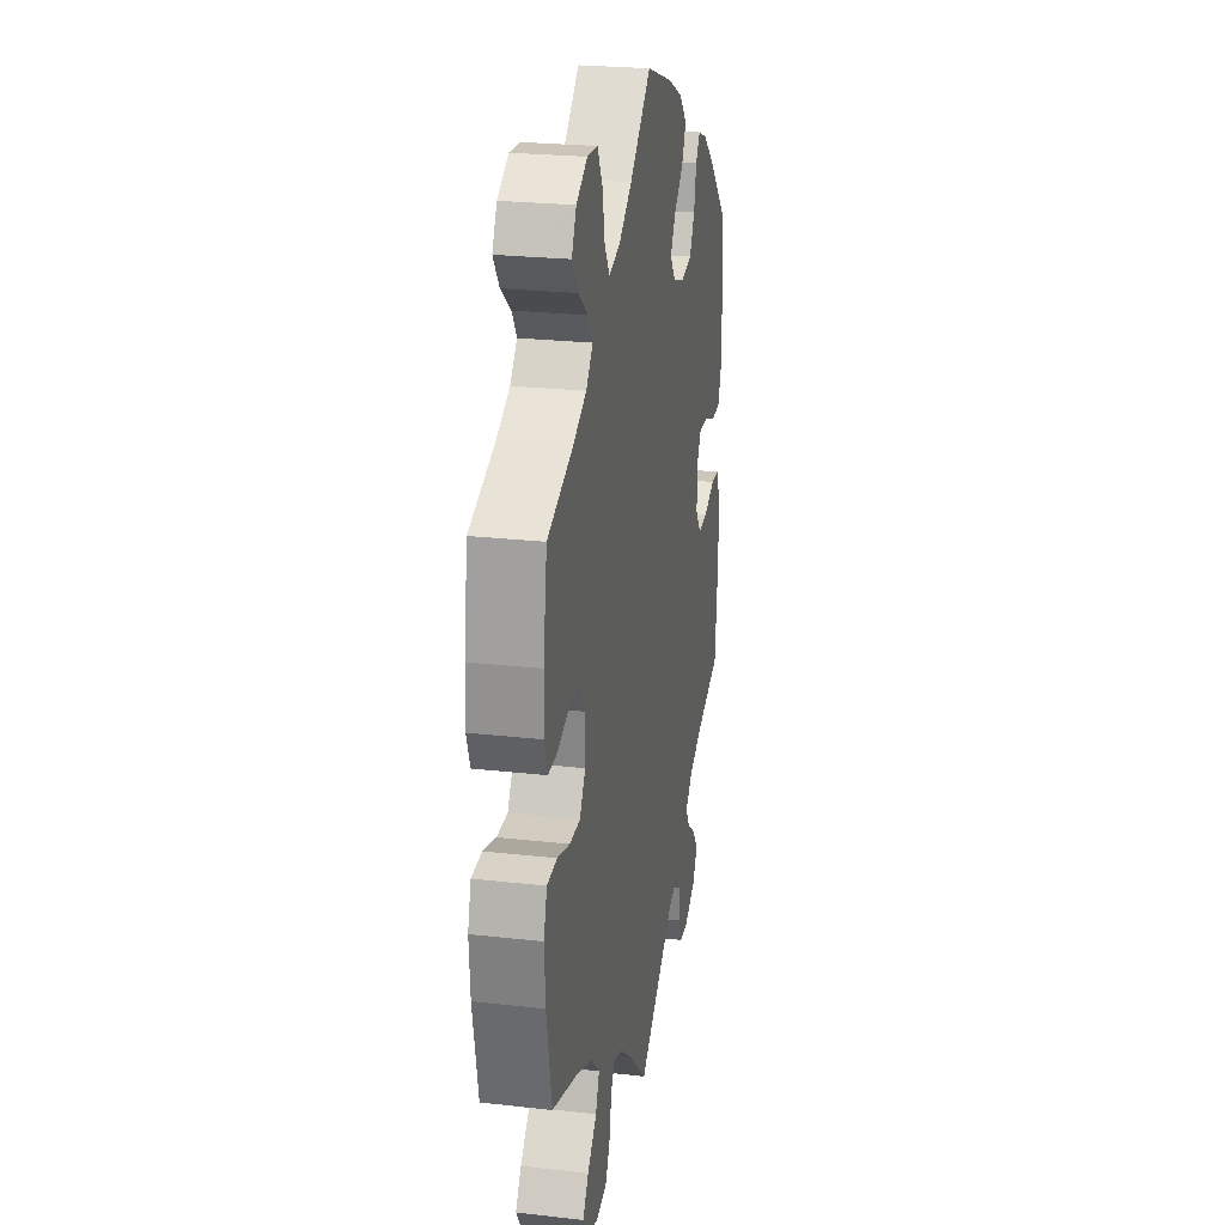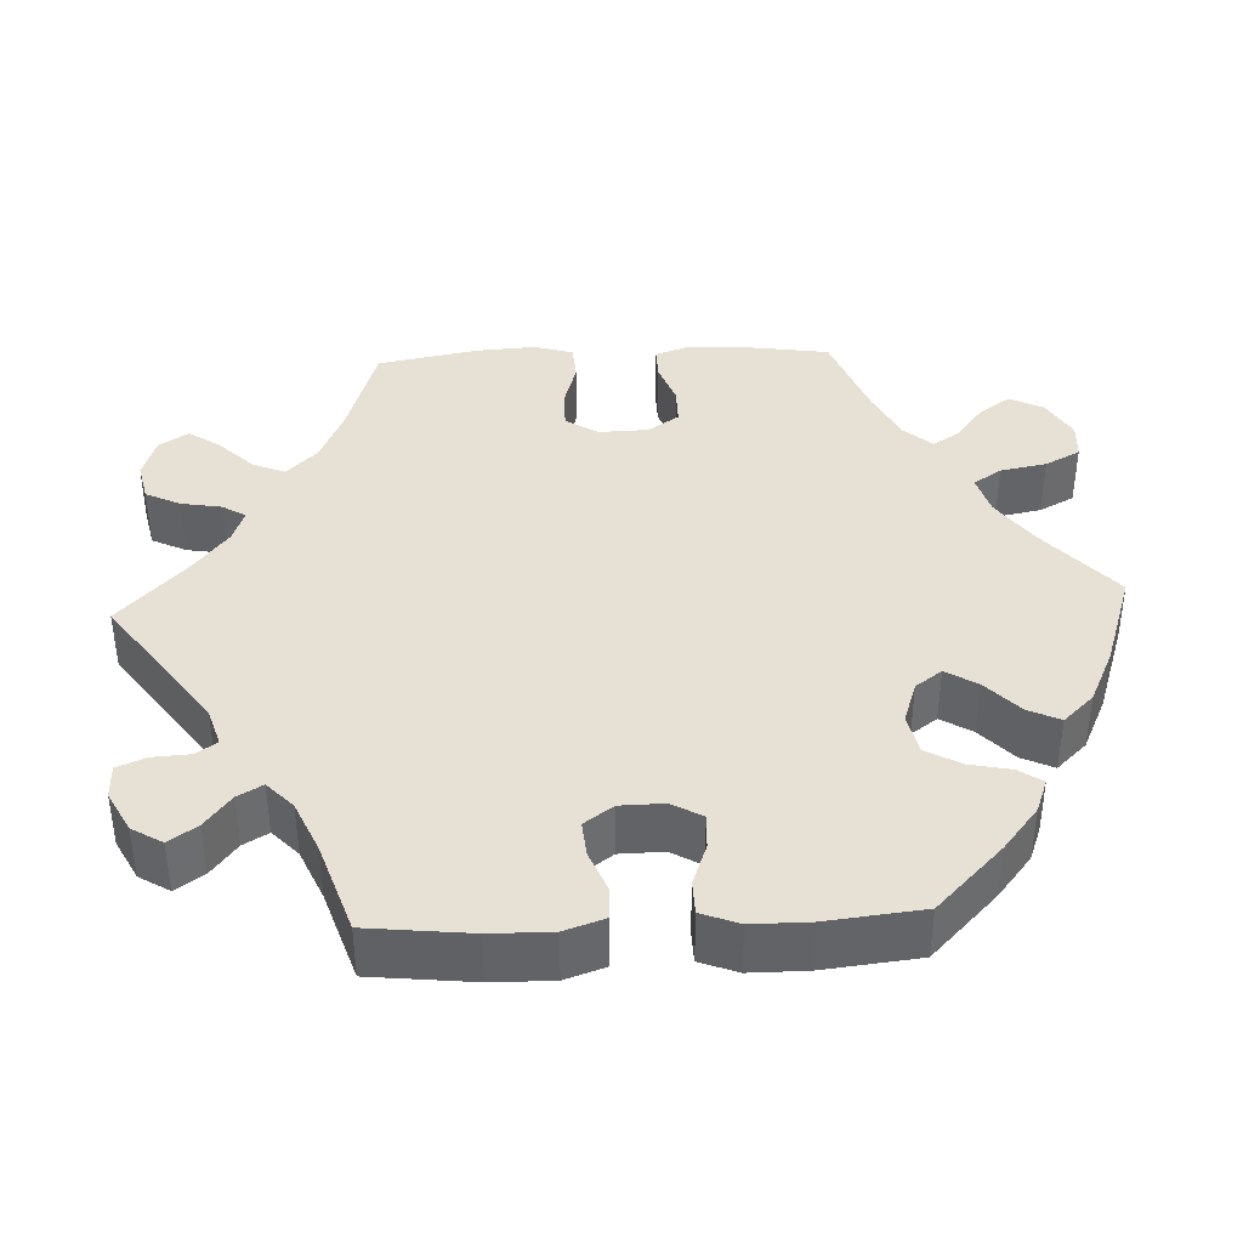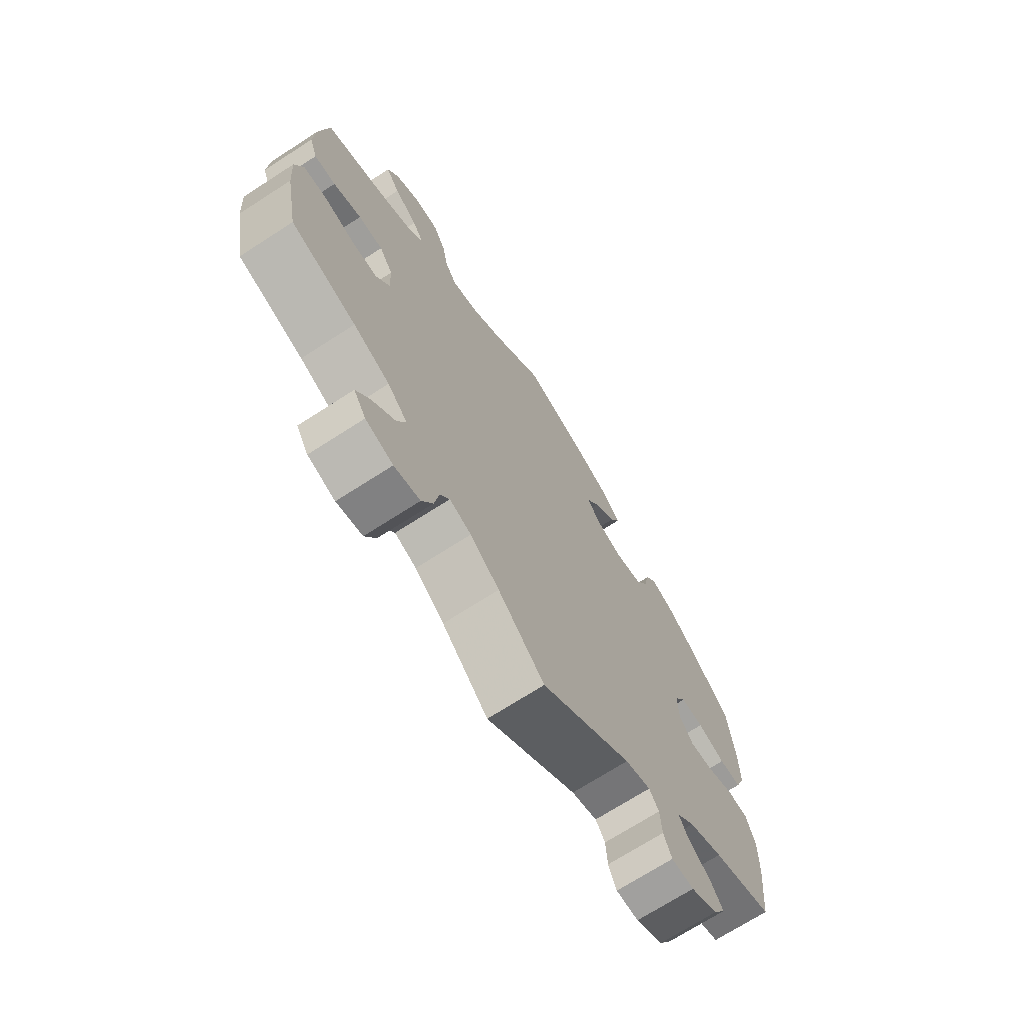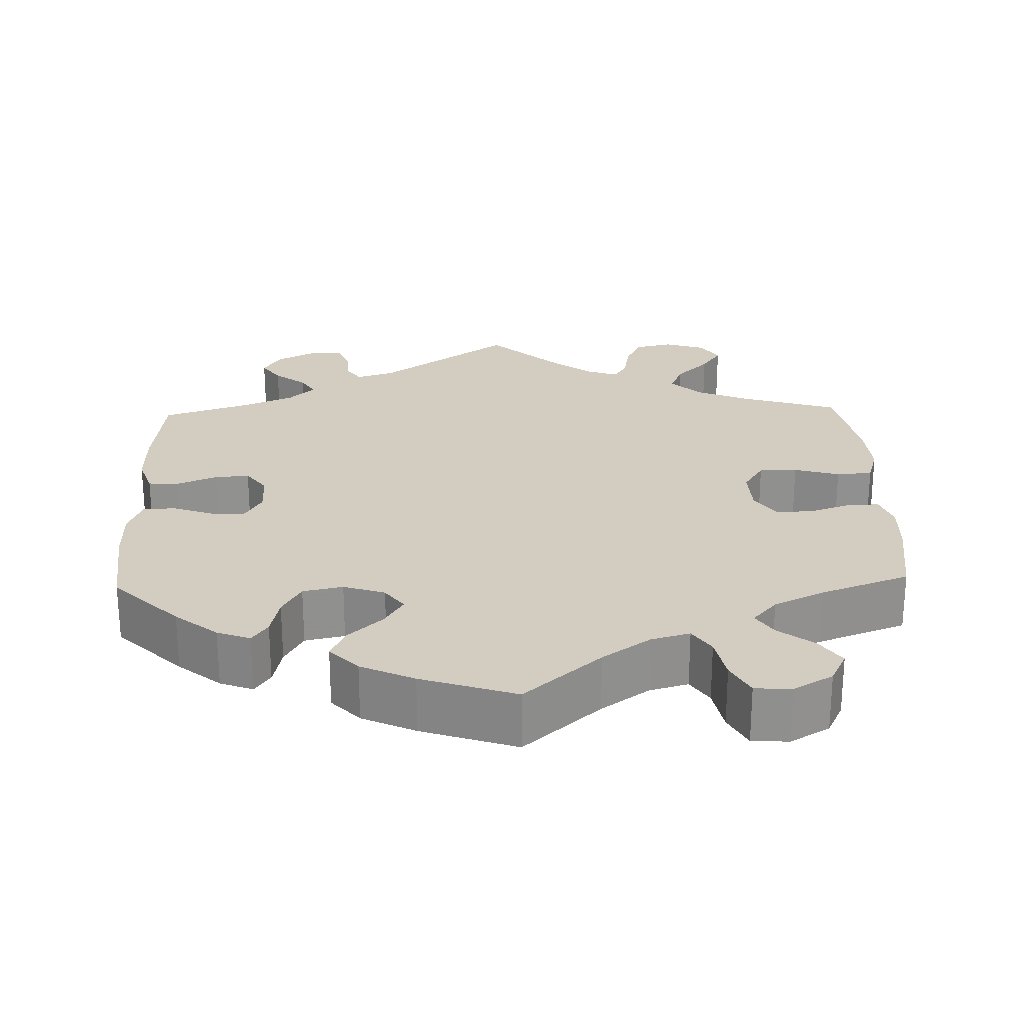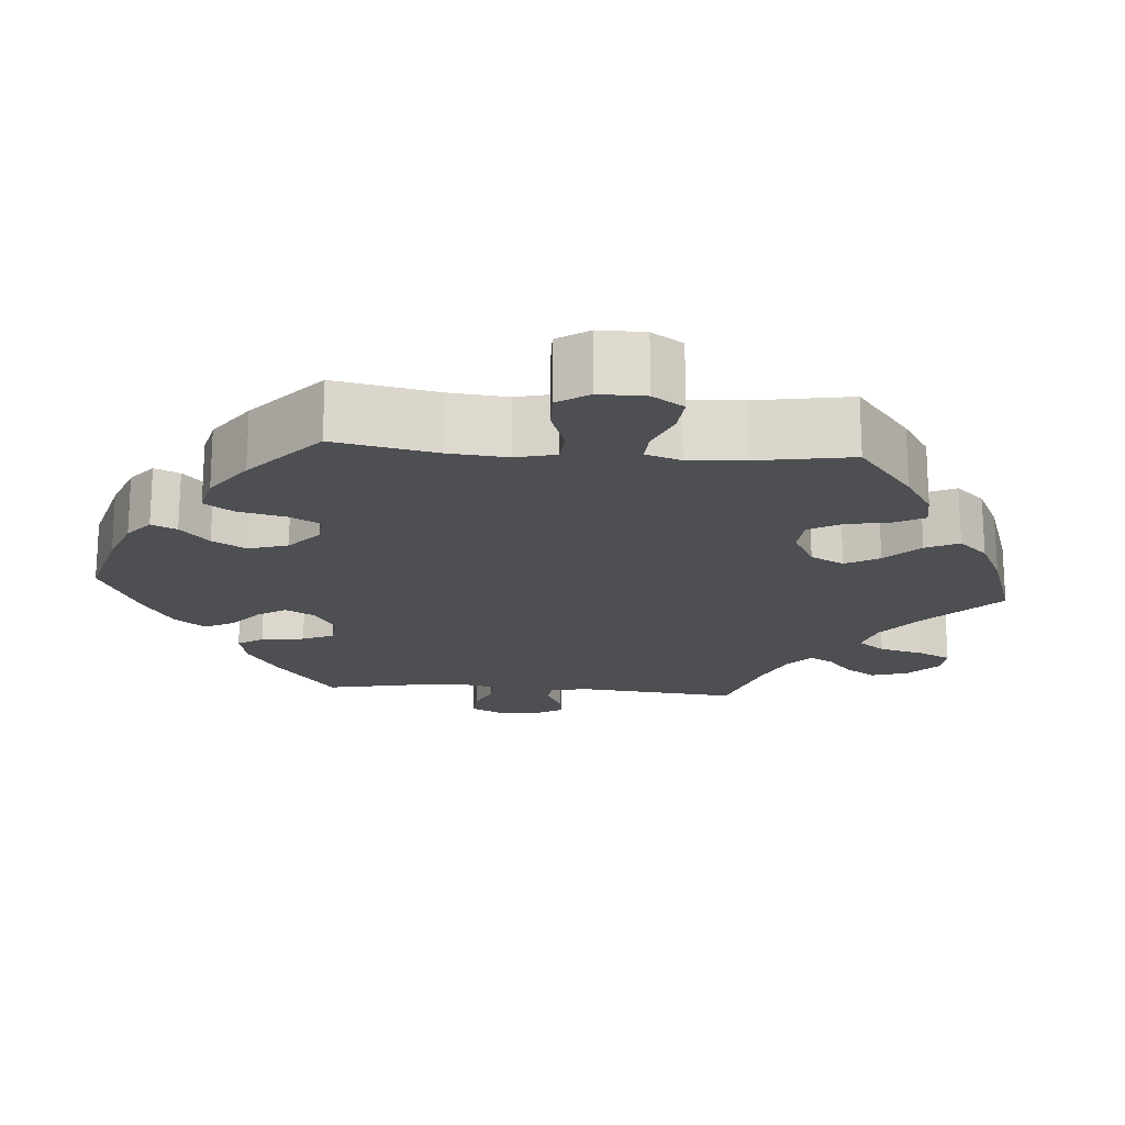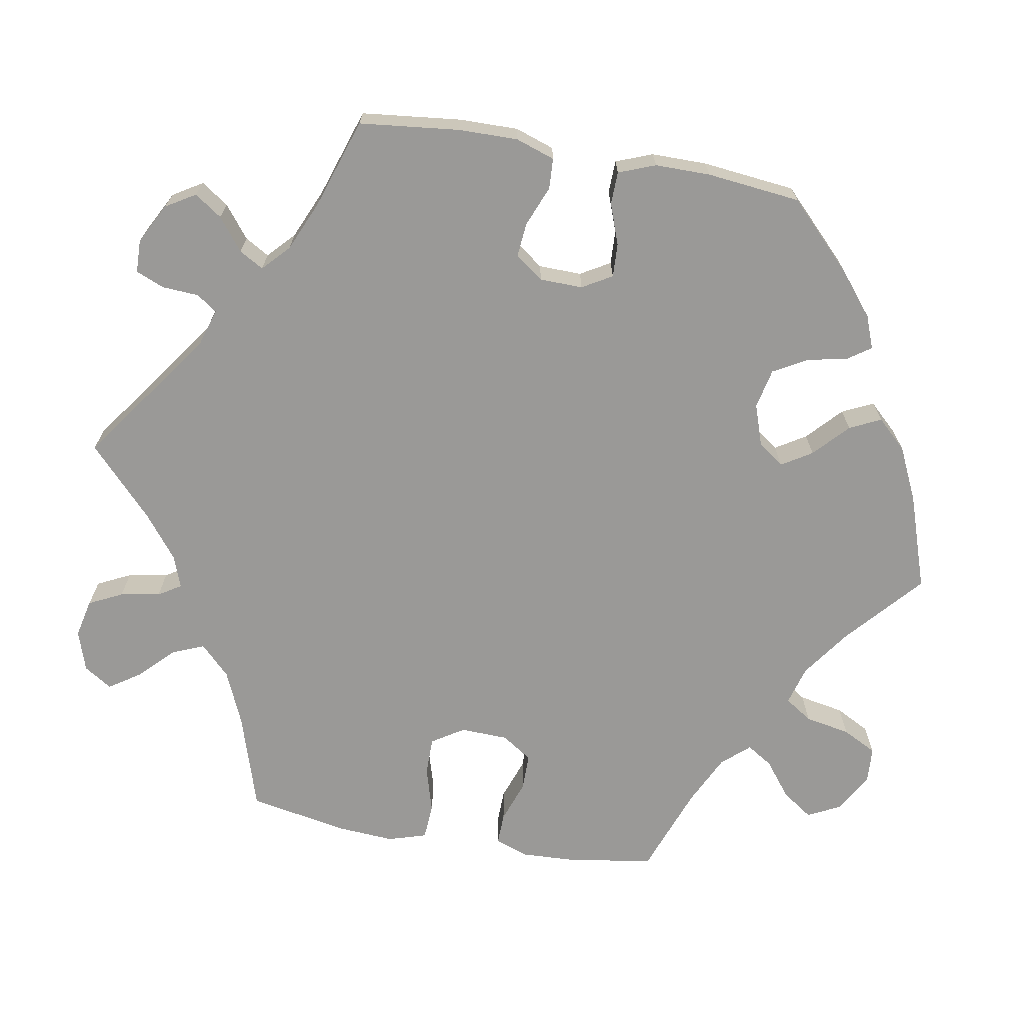
<metadata>
{"format":"obj","ext":"obj","renderer":"f3d","projection":"perspective","resolution":1024,"background":"white","views":[{"elev":24.4,"azim":100.6,"up":"+Z"},{"elev":39.3,"azim":-92.6,"up":"+Y"},{"elev":-70.8,"azim":122.8,"up":"+Z"},{"elev":24.6,"azim":-1.8,"up":"+Y"},{"elev":-18.1,"azim":25.3,"up":"+Y"},{"elev":-69.0,"azim":-100.0,"up":"+Y"}]}
</metadata>
<code>
v 0.517 0.07 0.177
v 0.52 0.07 0.11
v 0.505 0.07 0.067
v 0.464 0.07 0.068
v 0.41 0.07 0.087
v 0.363 0.07 0.087
v 0.337 0.07 0.048
v 0.335 0.07 -0.013
v 0.361 0.07 -0.054
v 0.41 0.07 -0.054
v 0.468 0.07 -0.037
v 0.514 0.07 -0.04
v 0.529 0.07 -0.089
v 0.524 0.07 -0.163
v 0.5 0.07 -0.289
v 0.376 0.07 -0.328
v 0.307 0.07 -0.358
v 0.269 0.07 -0.396
v 0.286 0.07 -0.437
v 0.329 0.07 -0.48
v 0.355 0.07 -0.519
v 0.332 0.07 -0.555
v 0.28 0.07 -0.572
v 0.231 0.07 -0.561
v 0.21 0.07 -0.518
v 0.201 0.07 -0.467
v 0.183 0.07 -0.438
v 0.142 0.07 -0.453
v 0.087 0.07 -0.496
v 0 0.07 -0.578
v -0.171 0.07 -0.455
v -0.219 0.07 -0.44
v -0.237 0.07 -0.466
v -0.24 0.07 -0.513
v -0.255 0.07 -0.549
v -0.297 0.07 -0.55
v -0.348 0.07 -0.523
v -0.371 0.07 -0.485
v -0.347 0.07 -0.45
v -0.306 0.07 -0.418
v -0.288 0.07 -0.387
v -0.322 0.07 -0.355
v -0.386 0.07 -0.327
v -0.5 0.07 -0.289
v -0.514 0.07 -0.161
v -0.515 0.07 -0.085
v -0.498 0.07 -0.035
v -0.459 0.07 -0.033
v -0.407 0.07 -0.054
v -0.363 0.07 -0.058
v -0.337 0.07 -0.022
v -0.336 0.07 0.033
v -0.358 0.07 0.071
v -0.401 0.07 0.069
v -0.453 0.07 0.05
v -0.495 0.07 0.051
v -0.513 0.07 0.098
v -0.513 0.07 0.169
v -0.5 0.07 0.289
v -0.417 0.07 0.371
v -0.363 0.07 0.415
v -0.321 0.07 0.431
v -0.301 0.07 0.402
v -0.29 0.07 0.35
v -0.266 0.07 0.307
v -0.215 0.07 0.296
v -0.162 0.07 0.314
v -0.138 0.07 0.347
v -0.162 0.07 0.386
v -0.206 0.07 0.427
v -0.225 0.07 0.467
v -0.189 0.07 0.505
v -0.121 0.07 0.537
v 0 0.07 0.578
v 0.098 0.07 0.492
v 0.159 0.07 0.449
v 0.209 0.07 0.435
v 0.232 0.07 0.47
v 0.243 0.07 0.528
v 0.266 0.07 0.572
v 0.313 0.07 0.575
v 0.363 0.07 0.546
v 0.384 0.07 0.504
v 0.357 0.07 0.465
v 0.312 0.07 0.43
v 0.291 0.07 0.397
v 0.322 0.07 0.362
v 0.386 0.07 0.331
v 0.5 0.07 0.289
v 0.517 0 0.177
v 0.52 0 0.11
v 0.505 0 0.067
v 0.464 0 0.068
v 0.41 0 0.087
v 0.363 0 0.087
v 0.337 0 0.048
v 0.335 0 -0.013
v 0.361 0 -0.054
v 0.41 0 -0.054
v 0.468 0 -0.037
v 0.514 0 -0.04
v 0.529 0 -0.089
v 0.524 0 -0.163
v 0.5 0 -0.289
v 0.376 0 -0.328
v 0.307 0 -0.358
v 0.269 0 -0.396
v 0.286 0 -0.437
v 0.329 0 -0.48
v 0.355 0 -0.519
v 0.332 0 -0.555
v 0.28 0 -0.572
v 0.231 0 -0.561
v 0.21 0 -0.518
v 0.201 0 -0.467
v 0.183 0 -0.438
v 0.142 0 -0.453
v 0.087 0 -0.496
v 0 0 -0.578
v -0.171 0 -0.455
v -0.219 0 -0.44
v -0.237 0 -0.466
v -0.24 0 -0.513
v -0.255 0 -0.549
v -0.297 0 -0.55
v -0.348 0 -0.523
v -0.371 0 -0.485
v -0.347 0 -0.45
v -0.306 0 -0.418
v -0.288 0 -0.387
v -0.322 0 -0.355
v -0.386 0 -0.327
v -0.5 0 -0.289
v -0.514 0 -0.161
v -0.515 0 -0.085
v -0.498 0 -0.035
v -0.459 0 -0.033
v -0.407 0 -0.054
v -0.363 0 -0.058
v -0.337 0 -0.022
v -0.336 0 0.033
v -0.358 0 0.071
v -0.401 0 0.069
v -0.453 0 0.05
v -0.495 0 0.051
v -0.513 0 0.098
v -0.513 0 0.169
v -0.5 0 0.289
v -0.417 0 0.371
v -0.363 0 0.415
v -0.321 0 0.431
v -0.301 0 0.402
v -0.29 0 0.35
v -0.266 0 0.307
v -0.215 0 0.296
v -0.162 0 0.314
v -0.138 0 0.347
v -0.162 0 0.386
v -0.206 0 0.427
v -0.225 0 0.467
v -0.189 0 0.505
v -0.121 0 0.537
v 0 0 0.578
v 0.098 0 0.492
v 0.159 0 0.449
v 0.209 0 0.435
v 0.232 0 0.47
v 0.243 0 0.528
v 0.266 0 0.572
v 0.313 0 0.575
v 0.363 0 0.546
v 0.384 0 0.504
v 0.357 0 0.465
v 0.312 0 0.43
v 0.291 0 0.397
v 0.322 0 0.362
v 0.386 0 0.331
v 0.5 0 0.289
f 88 89 1 2
f 87 88 2 3
f 86 87 3 4
f 82 83 84 85
f 82 85 86
f 81 82 86
f 78 79 80 81
f 77 78 81 86
f 76 77 86 4
f 72 73 74 75
f 69 70 71 72
f 68 69 72 75
f 67 68 75 76
f 61 62 63 64
f 61 64 65
f 60 61 65
f 59 60 65
f 58 59 65 66
f 54 55 56 57
f 53 54 57 58
f 46 47 48 49
f 46 49 50
f 43 44 45 46
f 42 43 46 50
f 41 42 50 51
f 37 38 39 40
f 37 40 41
f 36 37 41
f 33 34 35 36
f 32 33 36 41
f 31 32 41 51
f 29 30 31 51
f 23 24 25 26
f 23 26 27
f 22 23 27
f 19 20 21 22
f 18 19 22 27
f 17 18 27 28
f 13 14 15 16
f 13 16 17
f 10 11 12 13
f 9 10 13 17
f 8 9 17 28
f 67 76 4 5
f 53 58 66 67
f 52 53 67
f 7 8 28 29
f 7 29 51 52
f 67 5 6
f 6 7 52 67
f 91 90 178 177
f 92 91 177 176
f 93 92 176 175
f 174 173 172 171
f 175 174 171
f 175 171 170
f 170 169 168 167
f 175 170 167 166
f 93 175 166 165
f 164 163 162 161
f 161 160 159 158
f 164 161 158 157
f 165 164 157 156
f 153 152 151 150
f 154 153 150
f 154 150 149
f 154 149 148
f 155 154 148 147
f 146 145 144 143
f 147 146 143 142
f 138 137 136 135
f 139 138 135
f 135 134 133 132
f 139 135 132 131
f 140 139 131 130
f 129 128 127 126
f 130 129 126
f 130 126 125
f 125 124 123 122
f 130 125 122 121
f 140 130 121 120
f 140 120 119 118
f 115 114 113 112
f 116 115 112
f 116 112 111
f 111 110 109 108
f 116 111 108 107
f 117 116 107 106
f 105 104 103 102
f 106 105 102
f 102 101 100 99
f 106 102 99 98
f 117 106 98 97
f 94 93 165 156
f 156 155 147 142
f 156 142 141
f 118 117 97 96
f 141 140 118 96
f 95 94 156
f 156 141 96 95
f 1 90 91 2
f 2 91 92 3
f 3 92 93 4
f 4 93 94 5
f 5 94 95 6
f 6 95 96 7
f 7 96 97 8
f 8 97 98 9
f 9 98 99 10
f 10 99 100 11
f 11 100 101 12
f 12 101 102 13
f 13 102 103 14
f 14 103 104 15
f 15 104 105 16
f 16 105 106 17
f 17 106 107 18
f 18 107 108 19
f 19 108 109 20
f 20 109 110 21
f 21 110 111 22
f 22 111 112 23
f 23 112 113 24
f 24 113 114 25
f 25 114 115 26
f 26 115 116 27
f 27 116 117 28
f 28 117 118 29
f 29 118 119 30
f 30 119 120 31
f 31 120 121 32
f 32 121 122 33
f 33 122 123 34
f 34 123 124 35
f 35 124 125 36
f 36 125 126 37
f 37 126 127 38
f 38 127 128 39
f 39 128 129 40
f 40 129 130 41
f 41 130 131 42
f 42 131 132 43
f 43 132 133 44
f 44 133 134 45
f 45 134 135 46
f 46 135 136 47
f 47 136 137 48
f 48 137 138 49
f 49 138 139 50
f 50 139 140 51
f 51 140 141 52
f 52 141 142 53
f 53 142 143 54
f 54 143 144 55
f 55 144 145 56
f 56 145 146 57
f 57 146 147 58
f 58 147 148 59
f 59 148 149 60
f 60 149 150 61
f 61 150 151 62
f 62 151 152 63
f 63 152 153 64
f 64 153 154 65
f 65 154 155 66
f 66 155 156 67
f 67 156 157 68
f 68 157 158 69
f 69 158 159 70
f 70 159 160 71
f 71 160 161 72
f 72 161 162 73
f 73 162 163 74
f 74 163 164 75
f 75 164 165 76
f 76 165 166 77
f 77 166 167 78
f 78 167 168 79
f 79 168 169 80
f 80 169 170 81
f 81 170 171 82
f 82 171 172 83
f 83 172 173 84
f 84 173 174 85
f 85 174 175 86
f 86 175 176 87
f 87 176 177 88
f 88 177 178 89
f 89 178 90 1

</code>
